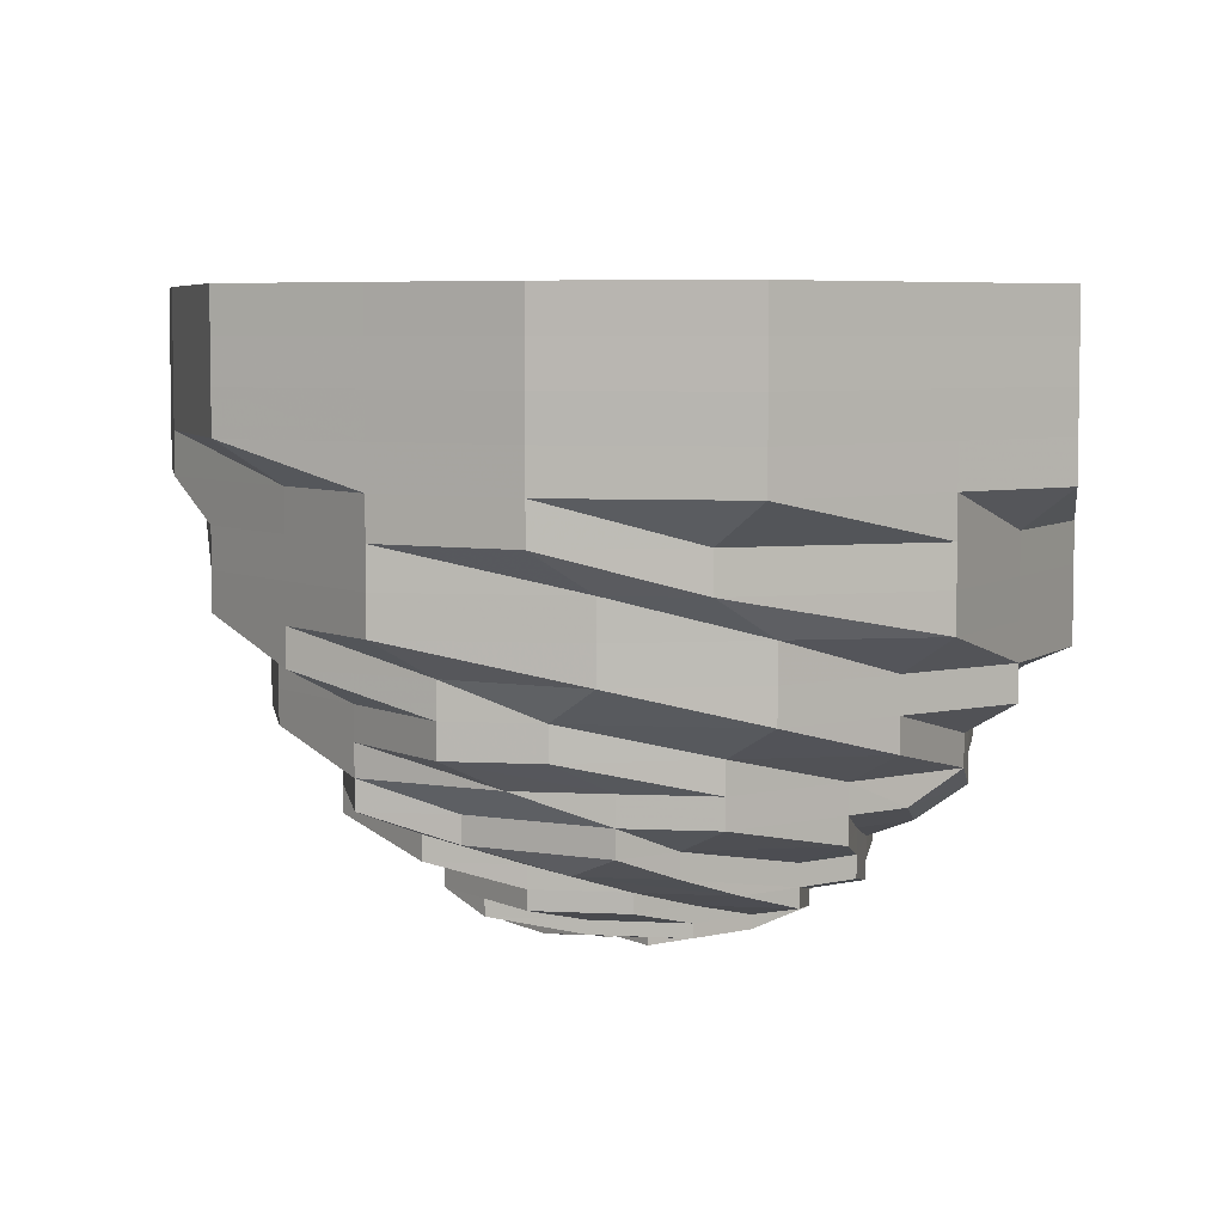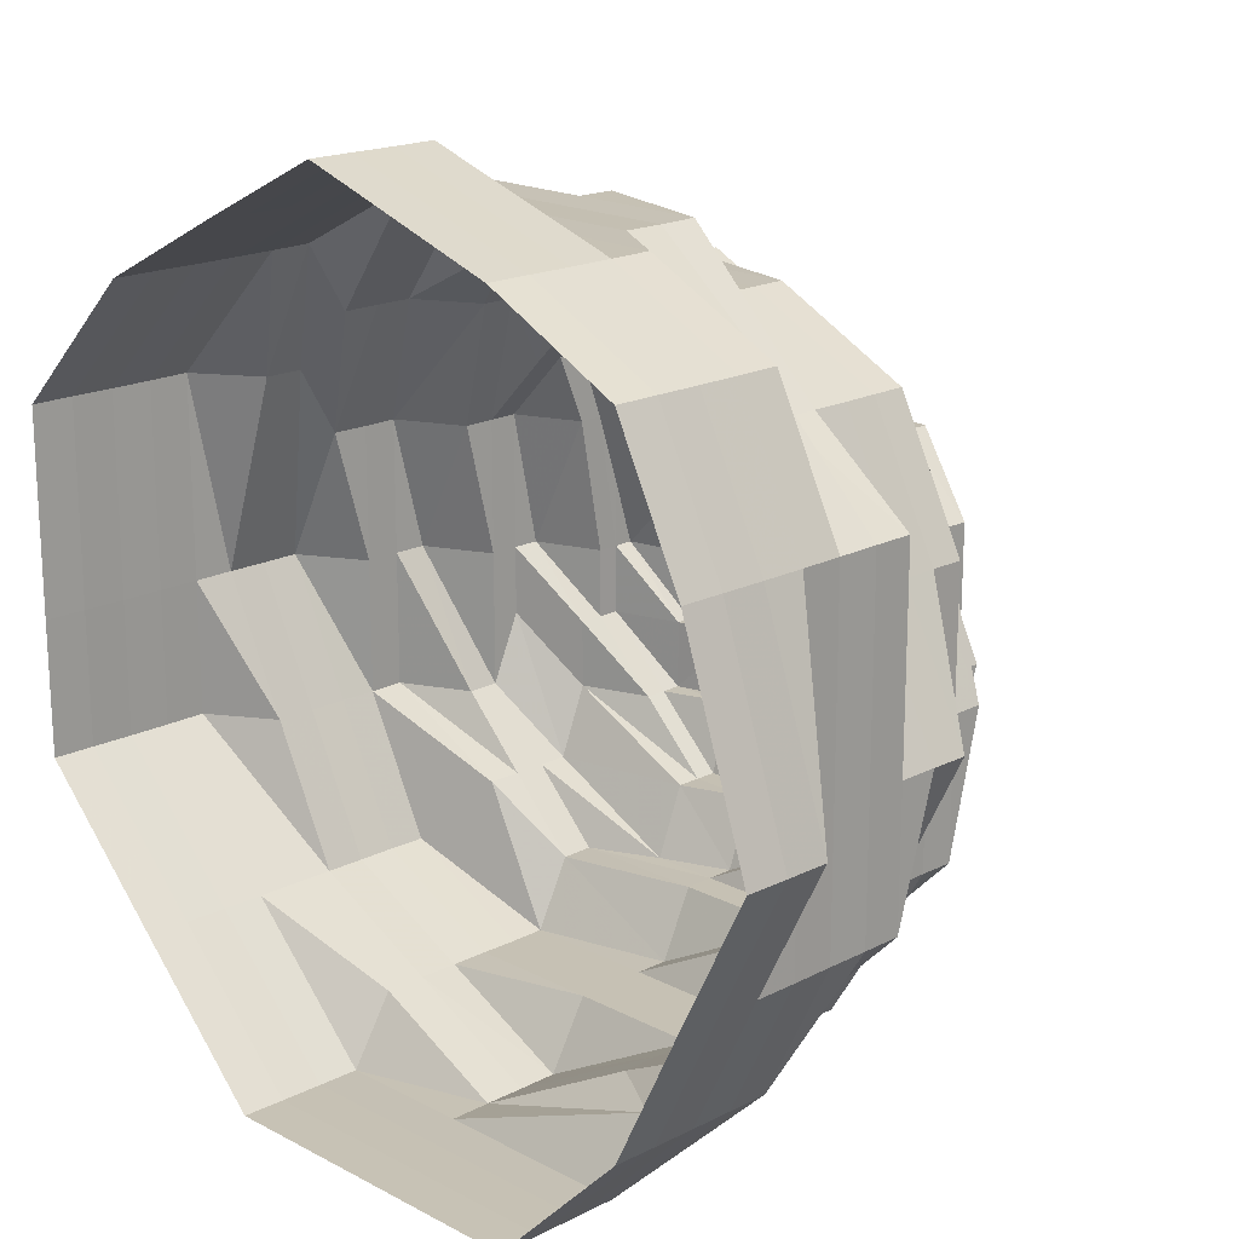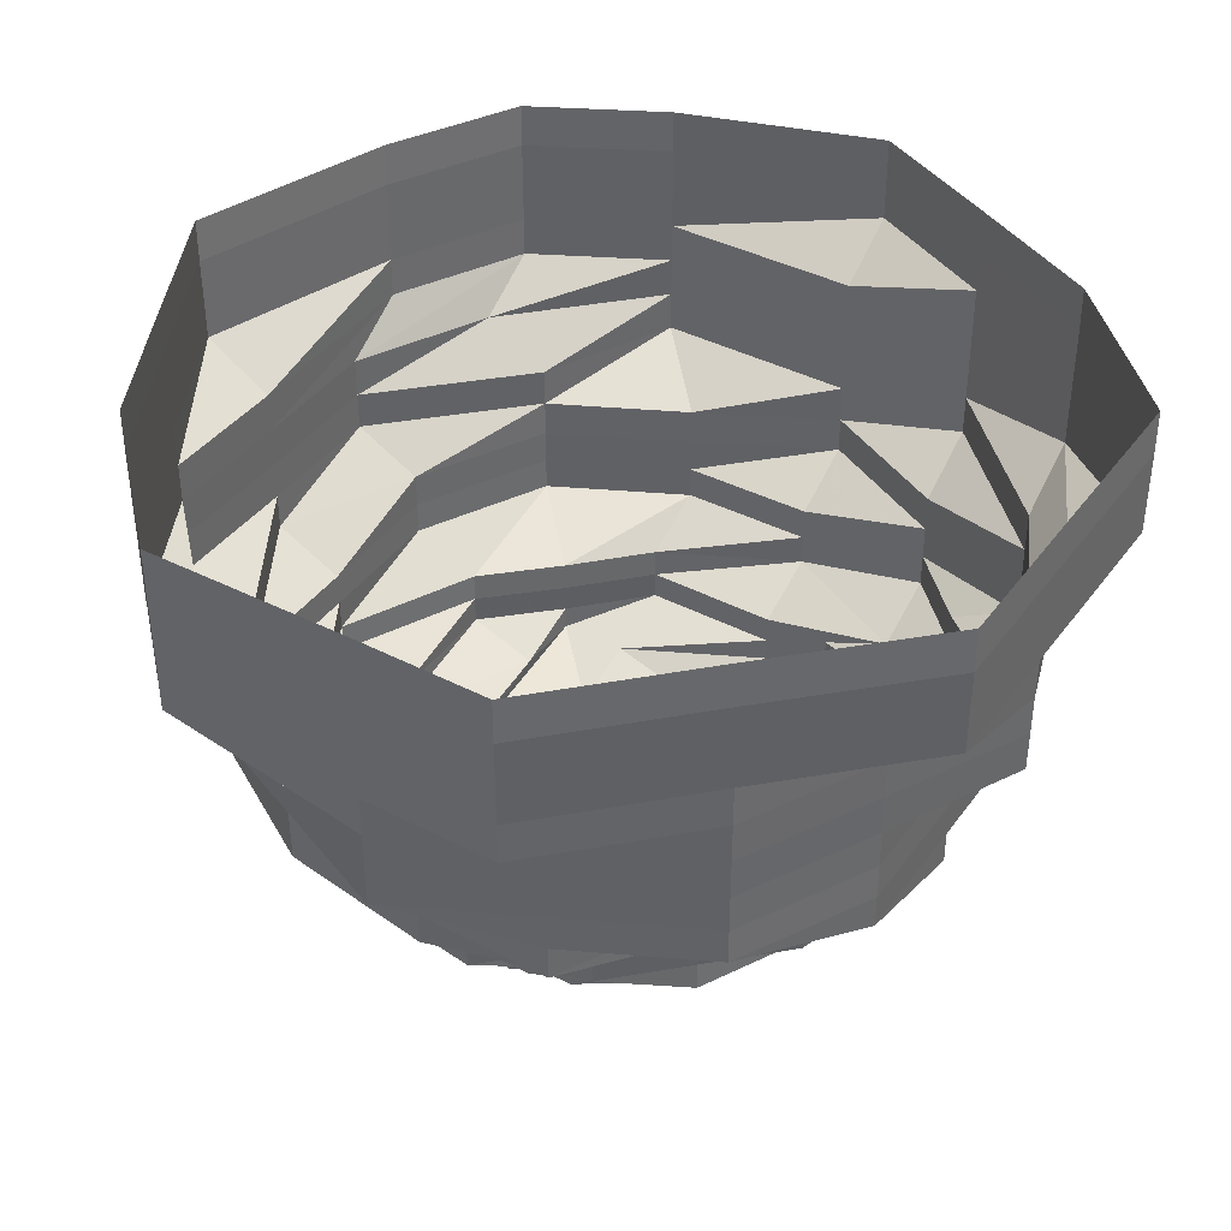
<metadata>
{"format":"obj","ext":"obj","renderer":"f3d","projection":"perspective","resolution":1024,"background":"white","views":[{"elev":5.7,"azim":-125.8,"up":"+Z"},{"elev":18.5,"azim":45.4,"up":"+Y"},{"elev":39.9,"azim":-57.5,"up":"+Z"}]}
</metadata>
<code>
o 9893
v 2247 1852 7.288
v 2247 1852 7.288
v 2247 1852 7.282
v 2247 1852 7.282
v 2247 1852 7.288
v 2247 1852 7.282
v 2247 1852 7.288
v 2247 1852 7.282
v 2247 1852 7.288
v 2247 1852 7.282
v 2247 1852 7.288
v 2247 1852 7.275
v 2247 1852 7.282
v 2247 1852 7.288
v 2247 1852 7.275
v 2247 1852 7.275
v 2247 1852 7.282
v 2247 1852 7.288
v 2247 1852 7.275
v 2247 1852 7.282
v 2247 1852 7.288
v 2247 1852 7.275
v 2247 1852 7.282
v 2247 1852 7.288
v 2247 1852 7.275
v 2247 1852 7.282
v 2247 1852 7.288
v 2247 1852 7.275
v 2247 1852 7.282
v 2247 1852 7.288
v 2247 1852 7.275
v 2247 1852 7.282
v 2247 1852 7.288
v 2247 1852 7.275
v 2247 1852 7.282
v 2247 1852 7.288
v 2247 1852 7.275
v 2247 1852 7.282
v 2247 1852 7.288
v 2247 1852 7.275
v 2247 1852 7.282
v 2247 1852 7.288
v 2247 1852 7.275
v 2247 1852 7.282
v 2247 1852 7.275
v 2247 1852 7.275
v 2247 1852 7.275
v 2247 1852 7.269
v 2247 1852 7.275
v 2247 1852 7.269
v 2247 1852 7.269
v 2247 1852 7.269
v 2247 1852 7.269
v 2247 1852 7.263
v 2247 1852 7.269
v 2247 1852 7.263
v 2247 1852 7.263
v 2247 1852 7.269
v 2247 1852 7.263
v 2247 1852 7.269
v 2247 1852 7.263
v 2247 1852 7.269
v 2247 1852 7.263
v 2247 1852 7.269
v 2247 1852 7.263
v 2247 1852 7.269
v 2247 1852 7.263
v 2247 1852 7.269
v 2247 1852 7.263
v 2247 1852 7.269
v 2247 1852 7.263
v 2247 1852 7.269
v 2247 1852 7.263
v 2247 1852 7.269
v 2247 1852 7.263
v 2247 1852 7.269
v 2247 1852 7.263
v 2247 1852 7.263
v 2247 1852 7.263
v 2247 1852 7.257
v 2247 1852 7.263
v 2247 1852 7.257
v 2247 1852 7.257
v 2247 1852 7.257
v 2247 1852 7.257
v 2247 1852 7.251
v 2247 1852 7.257
v 2247 1852 7.251
v 2247 1852 7.251
v 2247 1852 7.257
v 2247 1852 7.251
v 2247 1852 7.257
v 2247 1852 7.251
v 2247 1852 7.257
v 2247 1852 7.251
v 2247 1852 7.257
v 2247 1852 7.251
v 2247 1852 7.257
v 2247 1852 7.251
v 2247 1852 7.257
v 2247 1852 7.251
v 2247 1852 7.257
v 2247 1852 7.251
v 2247 1852 7.257
v 2247 1852 7.251
v 2247 1852 7.257
v 2247 1852 7.251
v 2247 1852 7.257
v 2247 1852 7.251
v 2247 1852 7.251
v 2247 1852 7.251
v 2247 1852 7.245
v 2247 1852 7.251
v 2247 1852 7.245
v 2247 1852 7.245
v 2247 1852 7.245
v 2247 1852 7.245
v 2247 1852 7.239
v 2247 1852 7.245
v 2247 1852 7.239
v 2247 1852 7.239
v 2247 1852 7.245
v 2247 1852 7.239
v 2247 1852 7.245
v 2247 1852 7.239
v 2247 1852 7.245
v 2247 1852 7.239
v 2247 1852 7.245
v 2247 1852 7.239
v 2247 1852 7.245
v 2247 1852 7.239
v 2247 1852 7.245
v 2247 1852 7.239
v 2247 1852 7.245
v 2247 1852 7.239
v 2247 1852 7.245
v 2247 1852 7.239
v 2247 1852 7.245
v 2247 1852 7.239
v 2247 1852 7.245
v 2247 1852 7.239
v 2247 1852 7.239
v 2247 1852 7.239
v 2247 1852 7.234
v 2247 1852 7.239
v 2247 1852 7.234
v 2247 1852 7.234
v 2247 1852 7.234
v 2247 1852 7.234
v 2247 1852 7.229
v 2247 1852 7.234
v 2247 1852 7.229
v 2247 1852 7.229
v 2247 1852 7.234
v 2247 1852 7.229
v 2247 1852 7.234
v 2247 1852 7.229
v 2247 1852 7.234
v 2247 1852 7.229
v 2247 1852 7.234
v 2247 1852 7.229
v 2247 1852 7.234
v 2247 1852 7.229
v 2247 1852 7.234
v 2247 1852 7.229
v 2247 1852 7.234
v 2247 1852 7.229
v 2247 1852 7.234
v 2247 1852 7.229
v 2247 1852 7.234
v 2247 1852 7.229
v 2247 1852 7.234
v 2247 1852 7.229
v 2247 1852 7.229
v 2247 1852 7.229
v 2247 1852 7.224
v 2247 1852 7.229
v 2247 1852 7.224
v 2247 1852 7.224
v 2247 1852 7.224
v 2247 1852 7.224
v 2247 1852 7.22
v 2247 1852 7.224
v 2247 1852 7.22
v 2247 1852 7.22
v 2247 1852 7.224
v 2247 1852 7.22
v 2247 1852 7.224
v 2247 1852 7.22
v 2247 1852 7.224
v 2247 1852 7.22
v 2247 1852 7.224
v 2247 1852 7.22
v 2247 1852 7.224
v 2247 1852 7.22
v 2247 1852 7.224
v 2247 1852 7.22
v 2247 1852 7.224
v 2247 1852 7.22
v 2247 1852 7.224
v 2247 1852 7.22
v 2247 1852 7.224
v 2247 1852 7.22
v 2247 1852 7.224
v 2247 1852 7.22
v 2247 1852 7.22
v 2247 1852 7.22
v 2247 1852 7.216
v 2247 1852 7.22
v 2247 1852 7.216
v 2247 1852 7.216
v 2247 1852 7.216
v 2247 1852 7.216
v 2247 1852 7.212
v 2247 1852 7.216
v 2247 1852 7.212
v 2247 1852 7.212
v 2247 1852 7.216
v 2247 1852 7.212
v 2247 1852 7.216
v 2247 1852 7.212
v 2247 1852 7.216
v 2247 1852 7.212
v 2247 1852 7.209
v 2247 1852 7.212
v 2247 1852 7.216
v 2247 1852 7.212
v 2247 1852 7.209
v 2247 1852 7.216
v 2247 1852 7.212
v 2247 1852 7.216
v 2247 1852 7.212
v 2247 1852 7.209
v 2247 1852 7.209
v 2247 1852 7.209
v 2247 1852 7.216
v 2247 1852 7.212
v 2247 1852 7.209
v 2247 1852 7.216
v 2247 1852 7.212
v 2247 1852 7.209
v 2247 1852 7.216
v 2247 1852 7.212
v 2247 1852 7.209
v 2247 1852 7.206
v 2247 1852 7.206
v 2247 1852 7.206
v 2247 1852 7.204
v 2247 1852 7.206
v 2247 1852 7.204
v 2247 1852 7.204
v 2247 1852 7.206
v 2247 1852 7.209
v 2247 1852 7.206
v 2247 1852 7.212
v 2247 1852 7.209
v 2247 1852 7.206
v 2247 1852 7.204
v 2247 1852 7.206
v 2247 1852 7.204
v 2247 1852 7.202
v 2247 1852 7.202
v 2247 1852 7.2
v 2247 1852 7.202
v 2247 1852 7.204
v 2247 1852 7.202
v 2247 1852 7.204
v 2247 1852 7.2
v 2247 1852 7.2
v 2247 1852 7.2
v 2247 1852 7.199
v 2247 1852 7.2
v 2247 1852 7.199
v 2247 1852 7.202
v 2247 1852 7.202
v 2247 1852 7.206
v 2247 1852 7.204
v 2247 1852 7.206
v 2247 1852 7.204
v 2247 1852 7.204
v 2247 1852 7.206
v 2247 1852 7.209
v 2247 1852 7.206
v 2247 1852 7.204
v 2247 1852 7.202
v 2247 1852 7.202
v 2247 1852 7.2
v 2247 1852 7.204
v 2247 1852 7.202
v 2247 1852 7.204
v 2247 1852 7.202
v 2247 1852 7.206
v 2247 1852 7.206
v 2247 1852 7.206
v 2247 1852 7.204
v 2247 1852 7.206
v 2247 1852 7.204
v 2247 1852 7.202
v 2247 1852 7.202
v 2247 1852 7.204
v 2247 1852 7.202
v 2247 1852 7.2
v 2247 1852 7.204
v 2247 1852 7.206
v 2247 1852 7.206
v 2247 1852 7.209
v 2247 1852 7.209
v 2247 1852 7.209
v 2247 1852 7.209
v 2247 1852 7.206
v 2247 1852 7.209
v 2247 1852 7.212
v 2247 1852 7.206
v 2247 1852 7.204
v 2247 1852 7.206
v 2247 1852 7.206
v 2247 1852 7.204
v 2247 1852 7.206
v 2247 1852 7.206
v 2247 1852 7.204
v 2247 1852 7.204
v 2247 1852 7.206
v 2247 1852 7.206
v 2247 1852 7.204
v 2247 1852 7.204
v 2247 1852 7.202
v 2247 1852 7.202
v 2247 1852 7.202
v 2247 1852 7.204
v 2247 1852 7.202
v 2247 1852 7.202
v 2247 1852 7.2
v 2247 1852 7.204
v 2247 1852 7.206
v 2247 1852 7.204
v 2247 1852 7.202
v 2247 1852 7.2
v 2247 1852 7.199
v 2247 1852 7.199
v 2247 1852 7.199
v 2247 1852 7.2
v 2247 1852 7.2
v 2247 1852 7.202
v 2247 1852 7.2
v 2247 1852 7.202
v 2247 1852 7.2
v 2247 1852 7.2
v 2247 1852 7.199
v 2247 1852 7.216
v 2247 1852 7.212
v 2247 1852 7.212
v 2247 1852 7.209
v 2247 1852 7.212
v 2247 1852 7.209
v 2247 1852 7.204
v 2247 1852 7.206
v 2247 1852 7.204
v 2247 1852 7.204
v 2247 1852 7.204
v 2247 1852 7.202
v 2247 1852 7.202
v 2247 1852 7.2
v 2247 1852 7.202
v 2247 1852 7.202
v 2247 1852 7.204
v 2247 1852 7.202
v 2247 1852 7.2
v 2247 1852 7.2
v 2247 1852 7.2
v 2247 1852 7.199
v 2247 1852 7.2
v 2247 1852 7.199
v 2247 1852 7.2
v 2247 1852 7.202
v 2247 1852 7.2
v 2247 1852 7.204
v 2247 1852 7.202
v 2247 1852 7.2
v 2247 1852 7.204
v 2247 1852 7.204
v 2247 1852 7.202
v 2247 1852 7.2
v 2247 1852 7.202
v 2247 1852 7.2
v 2247 1852 7.202
v 2247 1852 7.199
v 2247 1852 7.199
v 2247 1852 7.199
v 2247 1852 7.198
v 2247 1852 7.199
v 2247 1852 7.199
v 2247 1852 7.2
v 2247 1852 7.2
v 2247 1852 7.202
v 2247 1852 7.2
v 2247 1852 7.2
v 2247 1852 7.199
v 2247 1852 7.202
v 2247 1852 7.202
v 2247 1852 7.2
v 2247 1852 7.2
v 2247 1852 7.2
v 2247 1852 7.2
v 2247 1852 7.2
v 2247 1852 7.199
v 2247 1852 7.199
v 2247 1852 7.2
v 2247 1852 7.2
v 2247 1852 7.199
v 2247 1852 7.2
v 2247 1852 7.199
v 2247 1852 7.199
v 2247 1852 7.198
v 2247 1852 7.198
v 2247 1852 7.198
v 2247 1852 7.199
v 2247 1852 7.199
v 2247 1852 7.199
v 2247 1852 7.198
v 2247 1852 7.199
v 2247 1852 7.199
v 2247 1852 7.199
v 2247 1852 7.198
v 2247 1852 7.198
v 2247 1852 7.198
v 2247 1852 7.198
v 2247 1852 7.198
v 2247 1852 7.198
v 2247 1852 7.198
v 2247 1852 7.199
v 2247 1852 7.199
v 2247 1852 7.198
v 2247 1852 7.2
v 2247 1852 7.2
v 2247 1852 7.199
v 2247 1852 7.2
v 2247 1852 7.199
v 2247 1852 7.199
v 2247 1852 7.2
v 2247 1852 7.199
f 1 2 3
f 3 2 4
f 2 5 4
f 6 1 3
f 7 1 6
f 4 5 8
f 5 9 8
f 10 7 6
f 11 7 10
f 6 3 12
f 13 11 10
f 14 11 13
f 10 6 15
f 15 6 12
f 13 10 16
f 16 10 15
f 17 14 13
f 18 14 17
f 19 13 16
f 17 13 19
f 20 18 17
f 21 18 20
f 22 17 19
f 20 17 22
f 23 21 20
f 24 21 23
f 25 20 22
f 23 20 25
f 26 24 23
f 27 24 26
f 28 23 25
f 26 23 28
f 29 27 26
f 30 27 29
f 31 26 28
f 29 26 31
f 32 30 29
f 33 30 32
f 34 29 31
f 32 29 34
f 35 33 32
f 36 33 35
f 37 32 34
f 35 32 37
f 38 36 35
f 39 36 38
f 40 35 37
f 38 35 40
f 41 39 38
f 42 39 41
f 43 38 40
f 41 38 43
f 44 42 41
f 9 42 44
f 8 9 44
f 44 41 45
f 45 41 43
f 8 44 46
f 46 44 45
f 47 8 46
f 4 8 47
f 46 45 48
f 49 4 47
f 3 4 49
f 12 3 49
f 47 46 50
f 50 46 48
f 49 47 51
f 51 47 50
f 12 49 52
f 52 49 51
f 53 12 52
f 15 12 53
f 52 51 54
f 55 15 53
f 16 15 55
f 53 52 56
f 56 52 54
f 55 53 57
f 57 53 56
f 58 16 55
f 19 16 58
f 59 55 57
f 58 55 59
f 60 19 58
f 22 19 60
f 61 58 59
f 60 58 61
f 62 22 60
f 25 22 62
f 63 60 61
f 62 60 63
f 64 25 62
f 28 25 64
f 65 62 63
f 64 62 65
f 66 28 64
f 31 28 66
f 67 64 65
f 66 64 67
f 68 31 66
f 34 31 68
f 69 66 67
f 68 66 69
f 70 34 68
f 37 34 70
f 71 68 69
f 70 68 71
f 72 37 70
f 40 37 72
f 73 70 71
f 72 70 73
f 74 40 72
f 43 40 74
f 75 72 73
f 74 72 75
f 76 43 74
f 45 43 76
f 48 45 76
f 76 74 77
f 77 74 75
f 48 76 78
f 78 76 77
f 79 48 78
f 50 48 79
f 78 77 80
f 81 50 79
f 51 50 81
f 54 51 81
f 79 78 82
f 82 78 80
f 81 79 83
f 83 79 82
f 54 81 84
f 84 81 83
f 85 54 84
f 56 54 85
f 84 83 86
f 87 56 85
f 57 56 87
f 85 84 88
f 88 84 86
f 87 85 89
f 89 85 88
f 90 57 87
f 59 57 90
f 91 87 89
f 90 87 91
f 92 59 90
f 61 59 92
f 93 90 91
f 92 90 93
f 94 61 92
f 63 61 94
f 95 92 93
f 94 92 95
f 96 63 94
f 65 63 96
f 97 94 95
f 96 94 97
f 98 65 96
f 67 65 98
f 99 96 97
f 98 96 99
f 100 67 98
f 69 67 100
f 101 98 99
f 100 98 101
f 102 69 100
f 71 69 102
f 103 100 101
f 102 100 103
f 104 71 102
f 73 71 104
f 105 102 103
f 104 102 105
f 106 73 104
f 75 73 106
f 107 104 105
f 106 104 107
f 108 75 106
f 77 75 108
f 80 77 108
f 108 106 109
f 109 106 107
f 80 108 110
f 110 108 109
f 111 80 110
f 82 80 111
f 110 109 112
f 113 82 111
f 83 82 113
f 86 83 113
f 111 110 114
f 114 110 112
f 113 111 115
f 115 111 114
f 86 113 116
f 116 113 115
f 117 86 116
f 88 86 117
f 116 115 118
f 119 88 117
f 89 88 119
f 117 116 120
f 120 116 118
f 119 117 121
f 121 117 120
f 122 89 119
f 91 89 122
f 123 119 121
f 122 119 123
f 124 91 122
f 93 91 124
f 125 122 123
f 124 122 125
f 126 93 124
f 95 93 126
f 127 124 125
f 126 124 127
f 128 95 126
f 97 95 128
f 129 126 127
f 128 126 129
f 130 97 128
f 99 97 130
f 131 128 129
f 130 128 131
f 132 99 130
f 101 99 132
f 133 130 131
f 132 130 133
f 134 101 132
f 103 101 134
f 135 132 133
f 134 132 135
f 136 103 134
f 105 103 136
f 137 134 135
f 136 134 137
f 138 105 136
f 107 105 138
f 139 136 137
f 138 136 139
f 140 107 138
f 109 107 140
f 112 109 140
f 140 138 141
f 141 138 139
f 112 140 142
f 142 140 141
f 143 112 142
f 114 112 143
f 142 141 144
f 145 114 143
f 115 114 145
f 118 115 145
f 143 142 146
f 146 142 144
f 145 143 147
f 147 143 146
f 118 145 148
f 148 145 147
f 149 118 148
f 120 118 149
f 148 147 150
f 151 120 149
f 121 120 151
f 149 148 152
f 152 148 150
f 151 149 153
f 153 149 152
f 154 121 151
f 123 121 154
f 155 151 153
f 154 151 155
f 156 123 154
f 125 123 156
f 157 154 155
f 156 154 157
f 158 125 156
f 127 125 158
f 159 156 157
f 158 156 159
f 160 127 158
f 129 127 160
f 161 158 159
f 160 158 161
f 162 129 160
f 131 129 162
f 163 160 161
f 162 160 163
f 164 131 162
f 133 131 164
f 165 162 163
f 164 162 165
f 166 133 164
f 135 133 166
f 167 164 165
f 166 164 167
f 168 135 166
f 137 135 168
f 169 166 167
f 168 166 169
f 170 137 168
f 139 137 170
f 171 168 169
f 170 168 171
f 172 139 170
f 141 139 172
f 144 141 172
f 172 170 173
f 173 170 171
f 144 172 174
f 174 172 173
f 175 144 174
f 146 144 175
f 174 173 176
f 177 146 175
f 147 146 177
f 150 147 177
f 175 174 178
f 178 174 176
f 177 175 179
f 179 175 178
f 150 177 180
f 180 177 179
f 181 150 180
f 152 150 181
f 180 179 182
f 183 152 181
f 153 152 183
f 181 180 184
f 184 180 182
f 183 181 185
f 185 181 184
f 186 153 183
f 155 153 186
f 187 183 185
f 186 183 187
f 188 155 186
f 157 155 188
f 189 186 187
f 188 186 189
f 190 157 188
f 159 157 190
f 191 188 189
f 190 188 191
f 192 159 190
f 161 159 192
f 193 190 191
f 192 190 193
f 194 161 192
f 163 161 194
f 195 192 193
f 194 192 195
f 196 163 194
f 165 163 196
f 197 194 195
f 196 194 197
f 198 165 196
f 167 165 198
f 199 196 197
f 198 196 199
f 200 167 198
f 169 167 200
f 201 198 199
f 200 198 201
f 202 169 200
f 171 169 202
f 203 200 201
f 202 200 203
f 204 171 202
f 173 171 204
f 176 173 204
f 204 202 205
f 205 202 203
f 176 204 206
f 206 204 205
f 207 176 206
f 178 176 207
f 206 205 208
f 209 178 207
f 179 178 209
f 182 179 209
f 207 206 210
f 210 206 208
f 209 207 211
f 211 207 210
f 182 209 212
f 212 209 211
f 213 182 212
f 184 182 213
f 212 211 214
f 215 184 213
f 185 184 215
f 213 212 216
f 216 212 214
f 215 213 217
f 217 213 216
f 218 185 215
f 187 185 218
f 219 215 217
f 218 215 219
f 220 187 218
f 189 187 220
f 221 218 219
f 220 218 221
f 222 189 220
f 223 220 221
f 222 220 223
f 191 189 222
f 223 221 224
f 225 222 223
f 226 191 222
f 226 222 225
f 193 191 226
f 225 227 228
f 229 193 226
f 195 193 229
f 230 226 225
f 229 226 230
f 231 195 229
f 197 195 231
f 232 229 230
f 231 229 232
f 230 225 233
f 233 225 234
f 232 230 235
f 235 230 233
f 236 197 231
f 199 197 236
f 237 231 232
f 236 231 237
f 238 232 235
f 237 232 238
f 239 199 236
f 201 199 239
f 240 236 237
f 239 236 240
f 241 237 238
f 240 237 241
f 242 201 239
f 203 201 242
f 243 239 240
f 242 239 243
f 244 240 241
f 243 240 244
f 244 241 245
f 246 244 245
f 246 247 248
f 245 241 249
f 241 238 249
f 245 249 250
f 251 252 250
f 253 244 246
f 253 243 244
f 254 253 246
f 255 243 253
f 255 242 243
f 256 253 254
f 256 255 253
f 254 257 258
f 259 256 254
f 260 258 261
f 262 261 263
f 262 260 264
f 265 260 262
f 265 259 260
f 266 267 262
f 268 266 269
f 270 269 271
f 271 272 273
f 274 275 272
f 259 276 277
f 278 259 265
f 279 278 265
f 280 281 279
f 278 282 259
f 282 256 259
f 283 278 279
f 279 284 285
f 286 285 287
f 288 279 274
f 289 288 274
f 290 288 289
f 291 290 286
f 290 292 288
f 292 293 288
f 293 294 295
f 296 292 290
f 297 296 290
f 297 290 298
f 299 300 298
f 301 298 302
f 303 304 297
f 305 296 297
f 305 306 296
f 296 307 292
f 306 307 296
f 307 308 292
f 292 308 293
f 306 217 307
f 217 216 307
f 307 216 308
f 219 217 306
f 216 214 308
f 309 219 306
f 309 306 305
f 221 219 309
f 310 309 305
f 224 221 309
f 224 309 310
f 311 312 224
f 310 313 314
f 315 224 310
f 234 224 315
f 316 234 315
f 233 234 316
f 316 315 317
f 318 233 316
f 235 233 318
f 318 319 320
f 321 322 317
f 323 235 318
f 238 235 323
f 249 238 323
f 323 318 324
f 249 323 325
f 325 323 324
f 250 249 325
f 326 325 327
f 250 325 328
f 329 250 328
f 264 329 328
f 325 324 330
f 264 331 332
f 333 334 329
f 335 329 336
f 337 332 338
f 339 337 340
f 341 342 339
f 341 343 344
f 342 345 346
f 346 347 348
f 208 205 349
f 205 203 349
f 349 203 242
f 349 242 255
f 350 349 255
f 208 349 350
f 350 255 256
f 282 350 256
f 351 208 350
f 351 350 282
f 210 208 351
f 352 351 282
f 352 282 278
f 283 352 278
f 353 210 351
f 353 351 352
f 211 210 353
f 214 211 353
f 354 353 352
f 214 353 354
f 354 352 283
f 308 214 354
f 293 354 283
f 308 354 293
f 355 356 357
f 317 315 358
f 315 310 358
f 358 310 359
f 317 358 360
f 360 358 361
f 360 361 362
f 358 314 363
f 364 365 360
f 366 360 367
f 367 363 368
f 369 362 370
f 370 371 372
f 373 330 369
f 330 324 374
f 330 374 375
f 324 376 377
f 375 377 378
f 379 380 381
f 382 383 384
f 383 385 384
f 386 382 387
f 386 388 389
f 387 390 389
f 391 392 390
f 393 394 395
f 396 393 397
f 398 399 395
f 400 399 401
f 402 399 403
f 404 401 405
f 406 407 405
f 408 403 409
f 410 408 411
f 406 412 413
f 414 412 415
f 416 417 415
f 418 416 419
f 420 421 419
f 421 422 415
f 423 422 424
f 419 424 425
f 426 415 425
f 427 428 425
f 429 430 428
f 431 430 432
f 433 434 435
f 435 436 437
f 438 439 440

</code>
